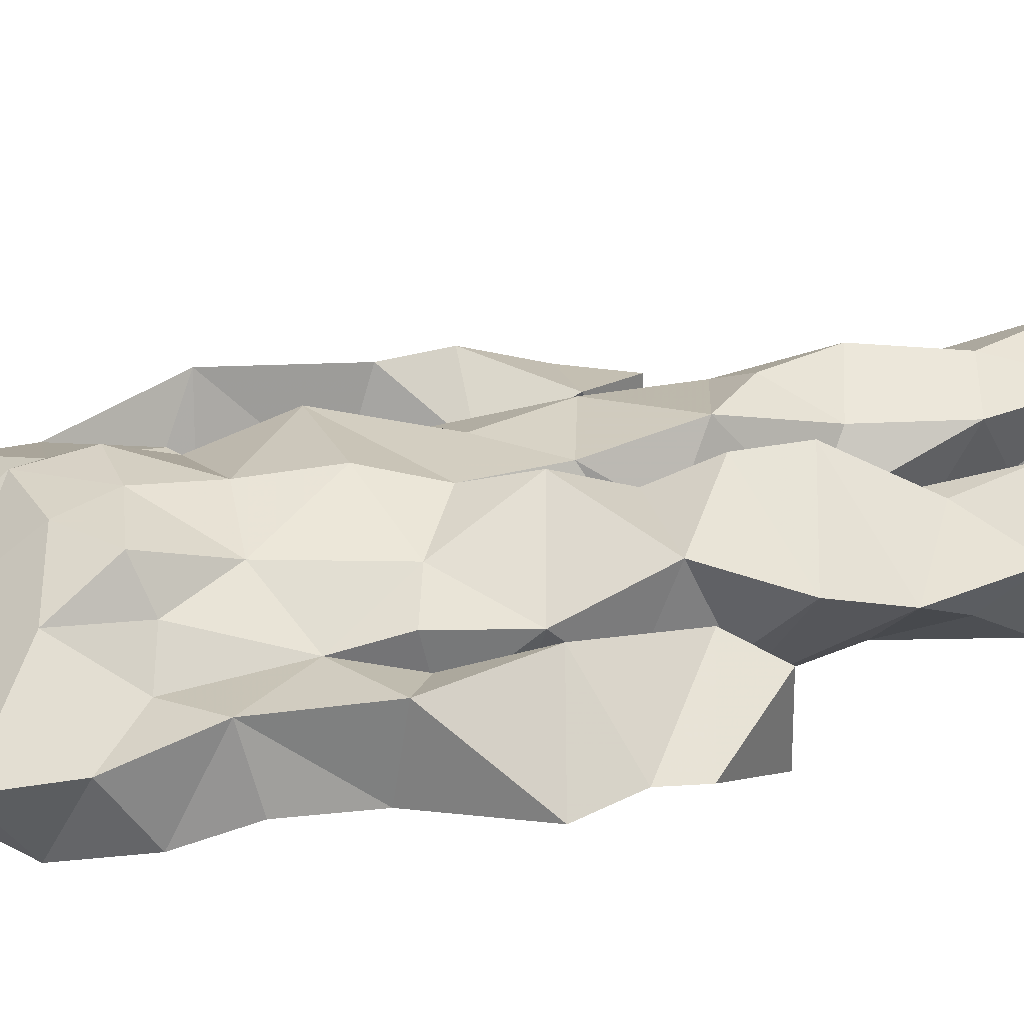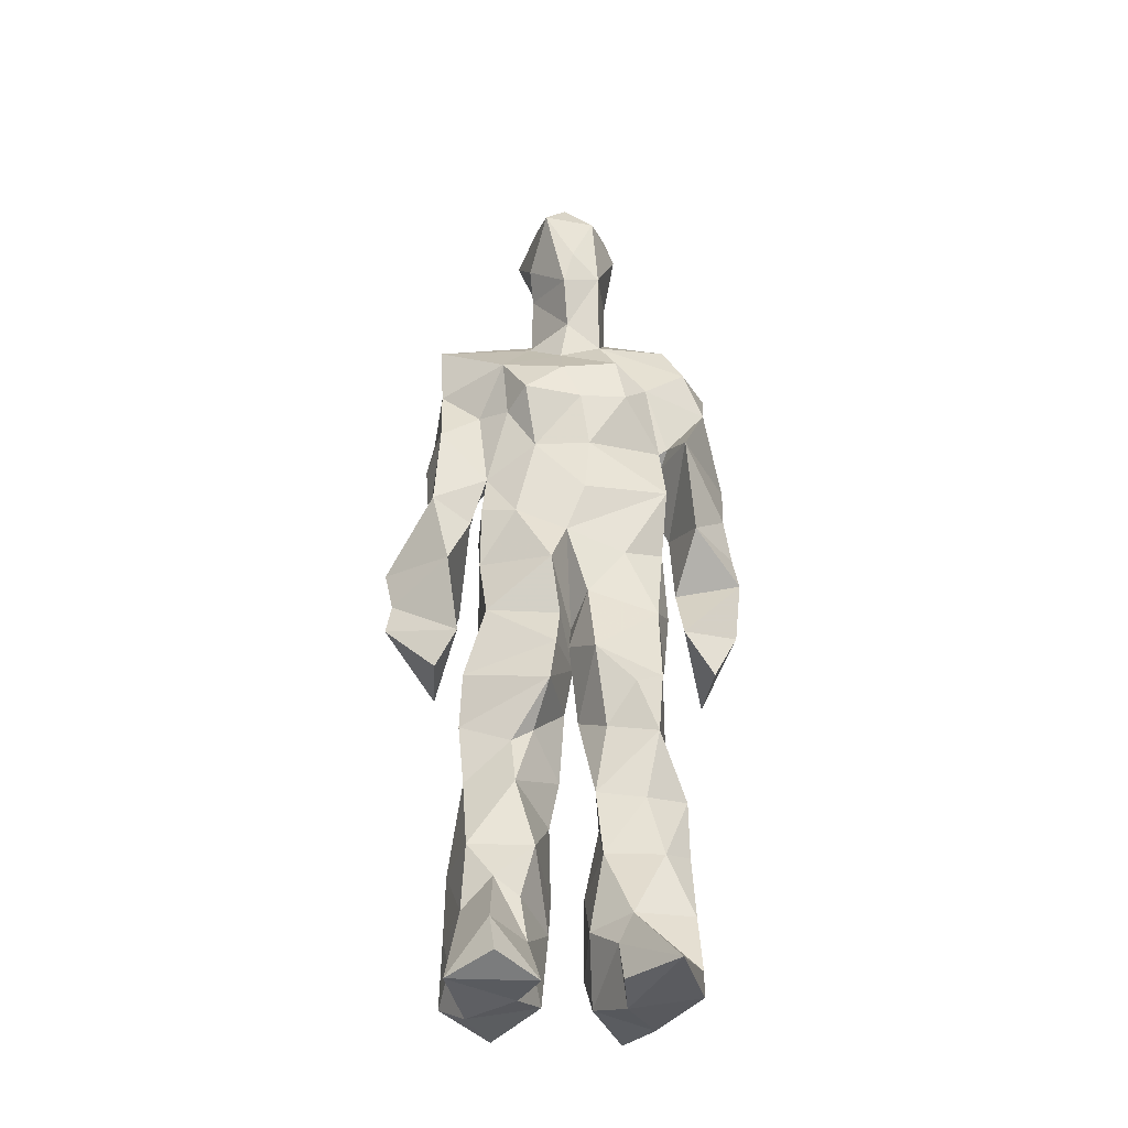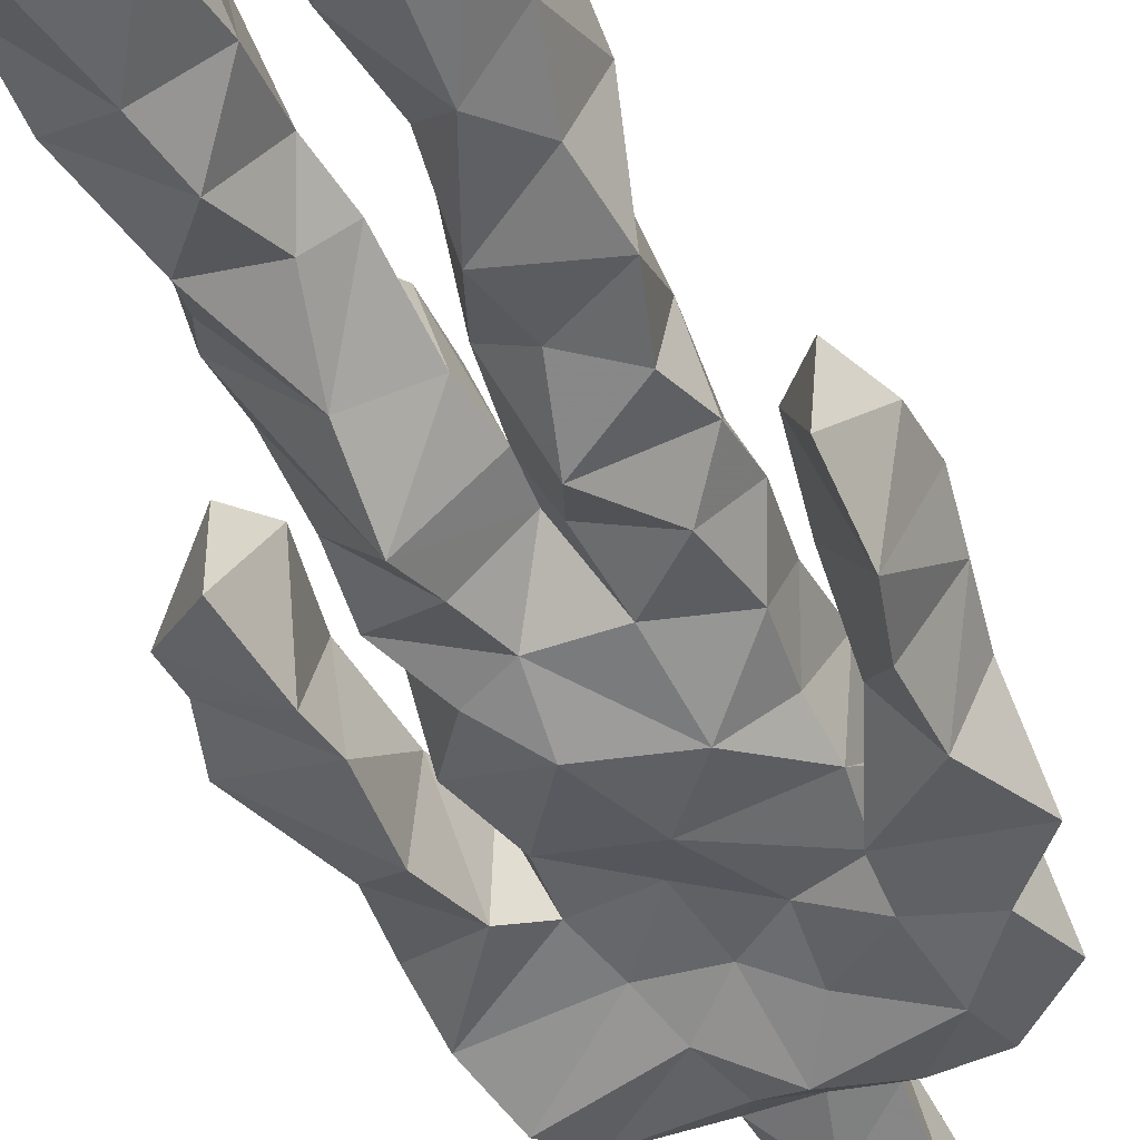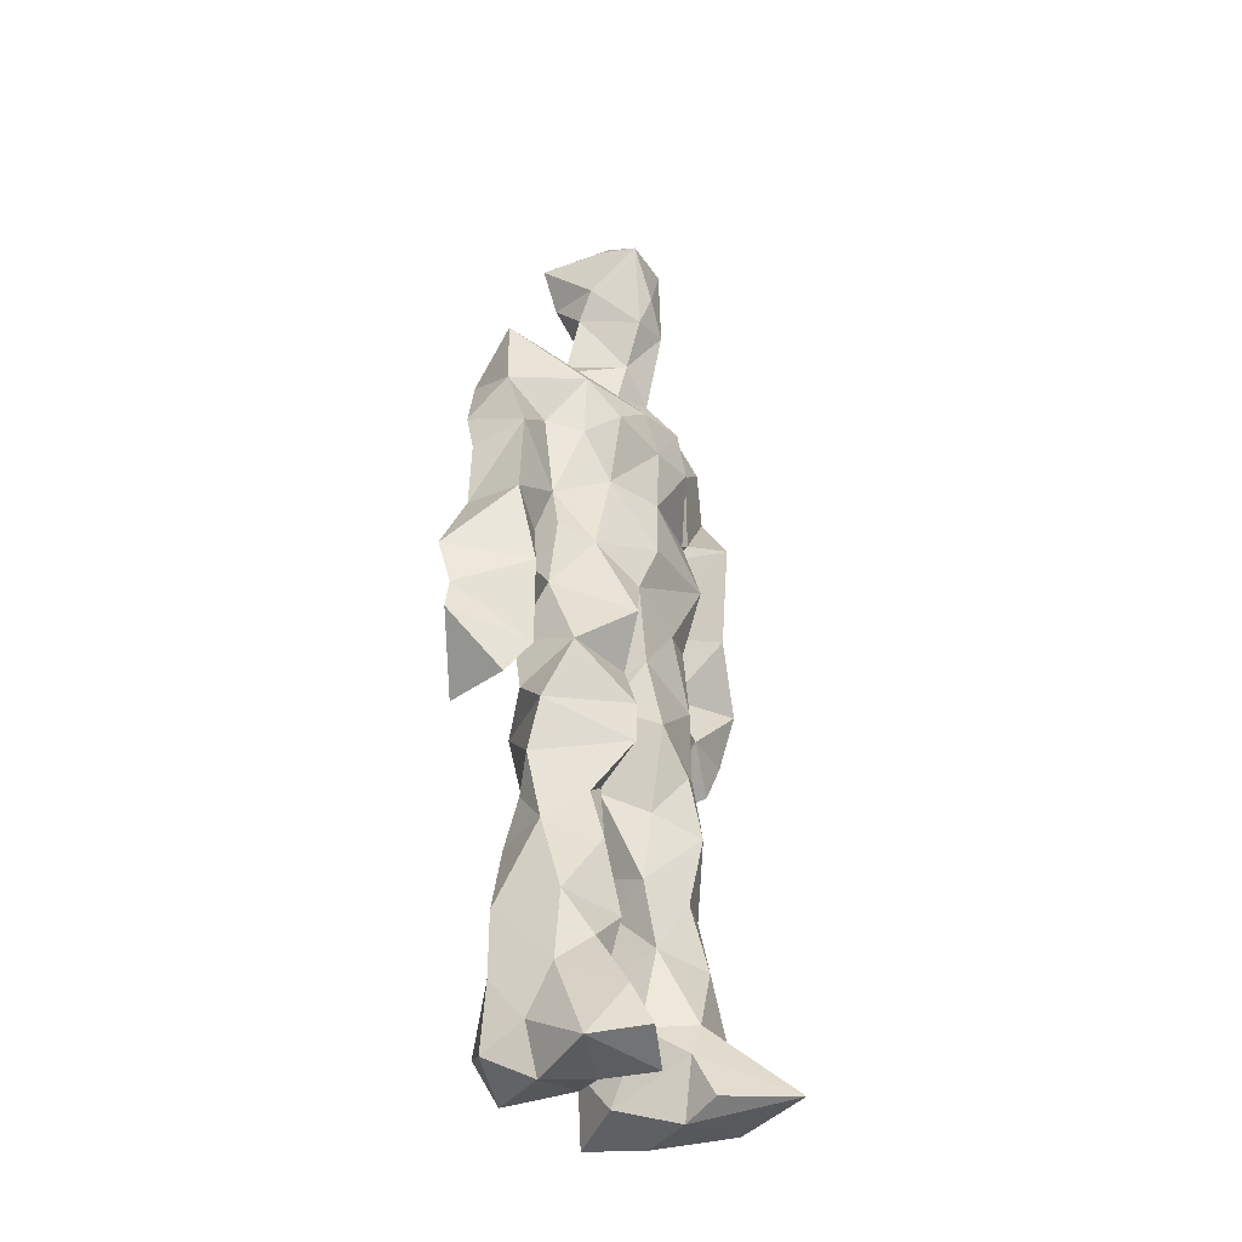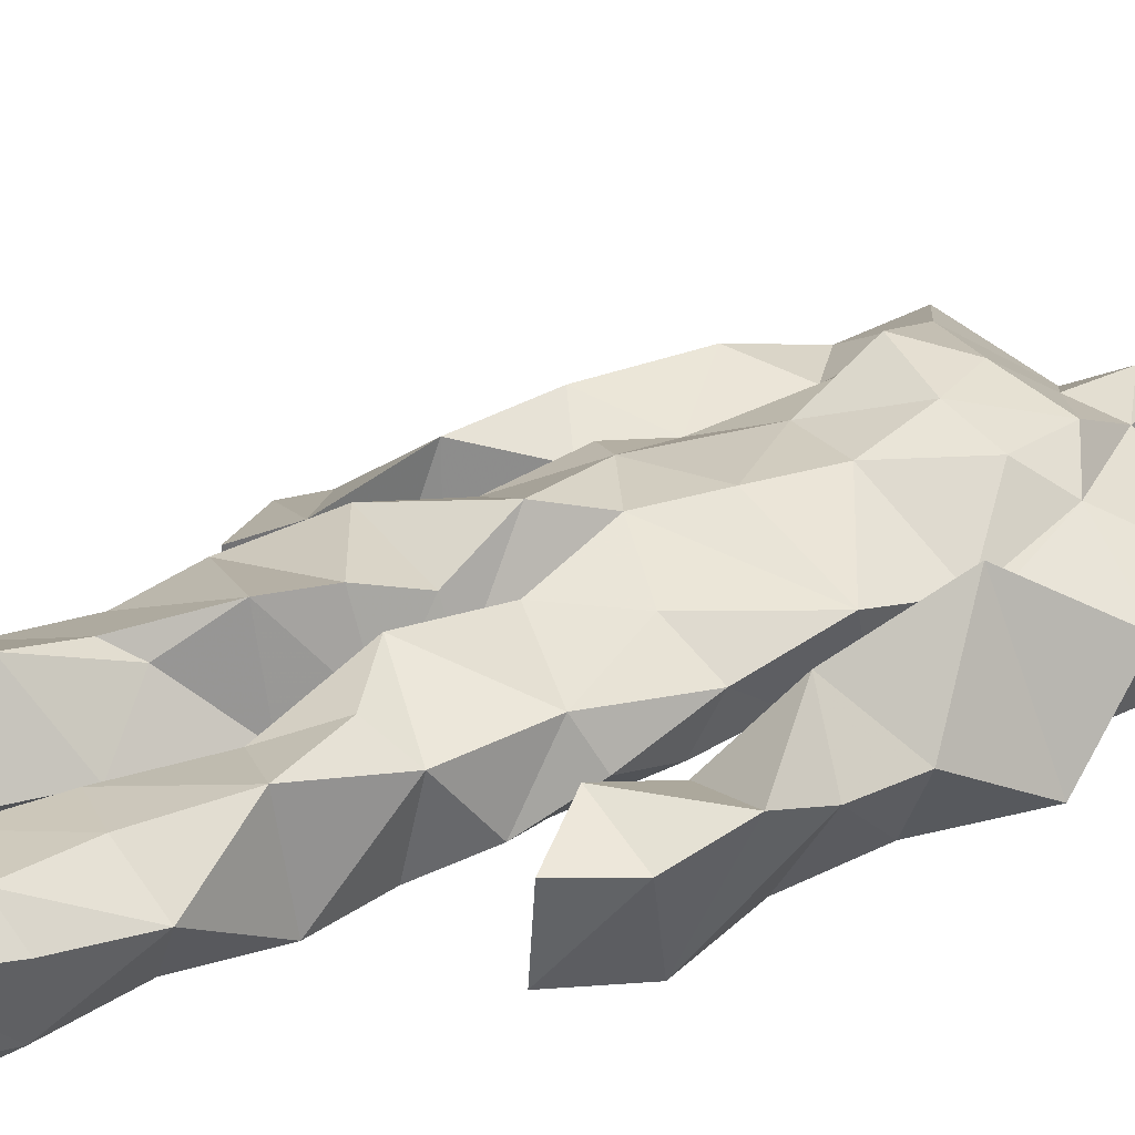
<metadata>
{"format":"obj","ext":"obj","renderer":"f3d","projection":"perspective","resolution":1024,"background":"white","views":[{"elev":34.5,"azim":-102.8,"up":"+Z"},{"elev":-34.9,"azim":-4.3,"up":"+Y"},{"elev":-49.7,"azim":20.8,"up":"+Z"},{"elev":-36.9,"azim":-48.7,"up":"+Y"},{"elev":35.8,"azim":59.1,"up":"+Z"}]}
</metadata>
<code>
v 0.4816 0.2339 0.4764
v 0.5773 0.3682 0.4468
v 0.475 0.4851 0.4435
v 0.5044 0.7926 0.4605
v 0.3662 0.6846 0.4347
v 0.3754 0.3934 0.4828
v 0.5549 0.2171 0.429
v 0.5898 0.3163 0.4494
v 0.5957 0.7809 0.4843
v 0.5193 0.395 0.5272
v 0.4151 0.4599 0.4539
v 0.4015 0.3749 0.4994
v 0.462 0.8465 0.4793
v 0.4891 0.7137 0.5357
v 0.5139 0.4626 0.5146
v 0.6052 0.06054 0.5269
v 0.6083 0.6289 0.5314
v 0.3692 0.7702 0.4796
v 0.4489 0.2546 0.526
v 0.4616 0.4392 0.4331
v 0.5575 0.1341 0.4221
v 0.6239 0.5165 0.4105
v 0.4047 0.2637 0.4994
v 0.4577 0.8724 0.4975
v 0.539 0.8636 0.4541
v 0.5188 0.06988 0.4711
v 0.5732 0.6359 0.4389
v 0.3937 0.1922 0.4601
v 0.5139 0.1244 0.5055
v 0.3995 0.327 0.4876
v 0.5781 0.598 0.4512
v 0.5352 0.5503 0.4313
v 0.5824 0.3787 0.5053
v 0.4142 0.559 0.5021
v 0.4352 0.6004 0.4523
v 0.5282 0.7661 0.5049
v 0.5807 0.2574 0.4501
v 0.4737 0.5334 0.4273
v 0.3968 0.5584 0.4173
v 0.4053 0.1353 0.5162
v 0.4109 0.2966 0.4703
v 0.5081 0.3463 0.4685
v 0.4956 0.793 0.5091
v 0.6024 0.2563 0.492
v 0.4936 0.8432 0.4527
v 0.3825 0.7376 0.425
v 0.4139 0.4998 0.4933
v 0.5906 0.5791 0.5136
v 0.4546 0.1457 0.5255
v 0.4482 0.9245 0.4446
v 0.5868 0.7357 0.4316
v 0.5424 0.05044 0.5242
v 0.574 0.6481 0.4511
v 0.5492 0.5072 0.5141
v 0.5256 0.1944 0.5125
v 0.4122 0.04922 0.4959
v 0.5938 0.1953 0.4528
v 0.4667 0.1919 0.5282
v 0.398 0.09162 0.4955
v 0.3723 0.6504 0.4995
v 0.3929 0.05739 0.5577
v 0.501 0.4417 0.4781
v 0.4193 0.2616 0.4459
v 0.4883 0.4378 0.5124
v 0.4351 0.6403 0.4518
v 0.4171 0.4096 0.4607
v 0.606 0.08178 0.4759
v 0.4365 0.6729 0.5106
v 0.4957 0.356 0.4672
v 0.4714 0.9104 0.5411
v 0.5141 0.4363 0.4582
v 0.4782 0.3556 0.5337
v 0.4818 0.1353 0.4725
v 0.6347 0.7022 0.4819
v 0.593 0.4583 0.4773
v 0.4309 0.7269 0.5184
v 0.454 0.3958 0.4135
v 0.3673 0.5724 0.5007
v 0.3282 0.4428 0.4603
v 0.6038 0.07898 0.5373
v 0.6143 0.7437 0.4941
v 0.4359 0.05378 0.4351
v 0.3892 0.4593 0.417
v 0.5734 0.7059 0.5129
v 0.6026 0.1352 0.5195
v 0.5202 0.2577 0.5039
v 0.4935 0.525 0.5244
v 0.4459 0.5498 0.5165
v 0.4521 0.2185 0.4274
v 0.4084 0.196 0.5188
v 0.4637 0.6284 0.5177
v 0.5339 0.9357 0.4323
v 0.4777 0.7665 0.441
v 0.3639 0.5819 0.4433
v 0.5738 0.6772 0.4384
v 0.5034 0.402 0.4712
v 0.5106 0.571 0.5314
v 0.3719 0.7135 0.4774
v 0.4316 0.06929 0.5901
v 0.4994 0.8654 0.5367
v 0.4786 0.4851 0.5361
v 0.3595 0.6392 0.4504
v 0.5289 0.2879 0.4331
v 0.4844 0.635 0.4531
v 0.4279 0.107 0.5703
v 0.4239 0.0933 0.4167
v 0.5308 0.6645 0.4522
v 0.4591 0.7789 0.4817
v 0.5367 0.9372 0.4808
v 0.5469 0.907 0.4811
v 0.4419 0.5022 0.441
v 0.4526 0.6839 0.5395
v 0.6583 0.6422 0.4322
v 0.5492 0.06297 0.4134
v 0.413 0.5496 0.457
v 0.5729 0.5575 0.4586
v 0.5401 0.3426 0.4469
v 0.5723 0.05755 0.4621
v 0.5802 0.1606 0.436
v 0.5065 0.7594 0.432
v 0.404 0.5545 0.4847
v 0.6225 0.6863 0.4336
v 0.4415 0.1704 0.4244
v 0.4673 0.27 0.4479
v 0.465 0.8832 0.4457
v 0.526 0.8405 0.5259
v 0.4556 0.3323 0.4298
v 0.5528 0.7839 0.4452
v 0.4205 0.434 0.5177
v 0.5365 0.06068 0.5595
v 0.4985 0.4176 0.4859
v 0.4957 0.896 0.4318
v 0.5565 0.3621 0.5229
v 0.5422 0.7258 0.5301
v 0.6398 0.7446 0.4532
v 0.4905 0.2799 0.4753
v 0.6017 0.1977 0.5015
v 0.5868 0.6394 0.4963
v 0.6357 0.4594 0.3986
v 0.3253 0.5111 0.4516
v 0.5301 0.7144 0.444
v 0.6567 0.5285 0.477
v 0.5268 0.3998 0.4343
v 0.5861 0.08705 0.4261
v 0.6599 0.4889 0.4925
v 0.4782 0.1051 0.4291
v 0.4316 0.1601 0.5333
v 0.5476 0.1292 0.5374
v 0.6347 0.3981 0.479
v 0.5778 0.05881 0.6107
v 0.4703 0.05528 0.5637
v 0.6173 0.5386 0.5161
v 0.6281 0.5776 0.418
v 0.6565 0.4395 0.4769
v 0.4622 0.7976 0.4639
v 0.5005 0.5971 0.4352
v 0.3833 0.4985 0.5076
v 0.4959 0.6923 0.4529
v 0.4184 0.602 0.4915
v 0.5202 0.9152 0.5284
v 0.3332 0.4711 0.4594
v 0.4848 0.175 0.4532
v 0.3926 0.1337 0.4612
v 0.5949 0.6457 0.4964
v 0.4455 0.3007 0.5138
v 0.3766 0.3922 0.4213
v 0.4629 0.7246 0.4417
v 0.4757 0.06779 0.4788
v 0.4652 0.3153 0.5073
v 0.5259 0.4845 0.443
v 0.4043 0.7742 0.4406
v 0.5639 0.2485 0.515
v 0.5761 0.3124 0.5211
v 0.5133 0.175 0.4617
v 0.4909 0.8346 0.5293
v 0.5154 0.6266 0.5274
v 0.5899 0.411 0.4602
v 0.5969 0.1321 0.4681
v 0.5867 0.5182 0.4948
v 0.3948 0.4254 0.4965
v 0.6018 0.4906 0.468
v 0.6298 0.3973 0.4173
v 0.3975 0.491 0.4169
v 0.4542 0.0578 0.5164
v 0.5347 0.1008 0.5381
v 0.5973 0.7789 0.445
v 0.5309 0.3246 0.5042
v 0.6059 0.4367 0.4914
v 0.5144 0.1082 0.4412
v 0.4097 0.6806 0.488
v 0.5777 0.1899 0.5234
v 0.6511 0.5781 0.4718
v 0.5799 0.4455 0.5064
v 0.5987 0.5613 0.4582
v 0.5759 0.5054 0.4542
v 0.4612 0.1037 0.528
v 0.4824 0.9467 0.4965
v 0.551 0.6814 0.5321
v 0.4838 0.3968 0.5292
v 0.4635 0.9221 0.5062
v 0.5649 0.4458 0.4411
v 0.3909 0.07167 0.4574
v 0.4917 0.9389 0.5222
v 0.4108 0.6162 0.4337
v 0.5066 0.6769 0.5371
v 0.5263 0.2394 0.4658
v 0.5367 0.8033 0.4653
v 0.4487 0.6858 0.4505
v 0.4895 0.7556 0.5035
v 0.5728 0.0644 0.5228
v 0.6049 0.07093 0.5319
v 0.5916 0.0706 0.5677
v 0.6246 0.4841 0.4067
v 0.6306 0.5208 0.4435
v 0.6128 0.5473 0.4127
v 0.5372 0.05753 0.5417
v 0.555 0.06515 0.569
v 0.5708 0.1019 0.5386
v 0.5836 0.06093 0.5781
v 0.561 0.06256 0.5846
v 0.5354 0.08085 0.5487
v 0.6365 0.4893 0.4411
v 0.6334 0.4696 0.4584
v 0.6541 0.5078 0.4857
v 0.6267 0.5324 0.4849
v 0.6373 0.5544 0.4467
v 0.6526 0.5571 0.4775
v 0.6322 0.5138 0.4965
v 0.5547 0.08328 0.5764
v 0.5371 0.1122 0.5397
v 0.5571 0.07503 0.5671
v 0.6247 0.5543 0.4859
v 0.6322 0.5846 0.4524
f 23 165 30
f 135 74 122
f 174 29 55
f 6 166 180
f 97 87 48
f 108 43 155
f 32 116 195
f 151 61 184
f 128 51 120
f 27 95 122
f 119 144 21
f 133 187 173
f 49 196 73
f 156 53 31
f 101 88 47
f 48 176 97
f 31 48 116
f 112 205 14
f 1 19 58
f 97 91 88
f 153 22 194
f 59 61 40
f 64 129 199
f 69 169 136
f 128 120 207
f 17 194 152
f 17 113 74
f 190 159 68
f 90 23 28
f 180 166 83
f 81 84 74
f 80 148 150
f 179 75 195
f 160 109 203
f 11 129 47
f 127 136 124
f 107 95 53
f 99 151 105
f 191 172 55
f 25 207 45
f 149 182 154
f 35 115 159
f 94 78 60
f 118 52 26
f 68 159 91
f 22 142 139
f 14 205 134
f 38 32 3
f 53 156 107
f 100 160 70
f 208 46 167
f 201 170 195
f 110 126 25
f 173 8 33
f 39 121 183
f 85 67 178
f 39 183 140
f 3 170 62
f 39 204 121
f 131 10 15
f 117 8 103
f 142 22 153
f 181 188 145
f 169 165 19
f 140 161 157
f 155 13 45
f 99 105 61
f 195 116 179
f 57 178 119
f 177 193 33
f 83 79 161
f 160 203 70
f 97 88 87
f 118 67 16
f 171 93 167
f 12 77 30
f 178 67 144
f 62 71 131
f 62 20 3
f 166 79 83
f 208 104 65
f 39 94 204
f 207 120 4
f 21 7 119
f 171 46 18
f 47 88 34
f 94 140 78
f 44 57 37
f 147 90 40
f 121 159 78
f 93 4 120
f 134 84 36
f 43 175 13
f 119 7 57
f 11 66 129
f 55 29 148
f 189 21 114
f 12 30 72
f 125 50 132
f 20 66 11
f 54 48 87
f 89 124 1
f 155 45 4
f 195 75 201
f 109 92 197
f 137 85 57
f 105 151 196
f 120 158 167
f 155 43 13
f 44 8 173
f 145 152 181
f 205 176 198
f 26 114 118
f 154 182 139
f 66 77 12
f 187 10 42
f 203 197 70
f 26 185 29
f 96 69 77
f 186 128 9
f 70 200 24
f 1 124 136
f 175 100 70
f 152 192 17
f 80 16 85
f 200 50 24
f 56 184 61
f 161 79 180
f 89 1 162
f 37 57 7
f 81 135 9
f 131 42 10
f 47 129 101
f 80 85 148
f 46 5 98
f 49 73 58
f 8 37 103
f 46 98 18
f 201 177 143
f 202 59 163
f 163 59 40
f 69 96 72
f 78 140 157
f 17 74 164
f 162 146 123
f 185 150 148
f 181 152 194
f 197 200 70
f 169 72 165
f 158 107 104
f 111 3 11
f 187 42 86
f 68 76 190
f 53 164 31
f 69 136 127
f 152 145 142
f 23 63 28
f 163 40 28
f 29 174 189
f 116 32 31
f 190 98 60
f 98 76 18
f 24 125 13
f 25 92 110
f 58 162 1
f 49 58 147
f 66 20 77
f 197 203 109
f 166 6 79
f 142 145 139
f 43 36 126
f 132 50 92
f 74 113 122
f 204 65 159
f 83 183 157
f 175 43 126
f 4 45 207
f 65 204 5
f 141 158 120
f 10 187 133
f 159 88 91
f 174 21 189
f 108 18 76
f 209 76 14
f 94 102 204
f 106 82 202
f 193 10 33
f 105 147 40
f 194 22 181
f 200 197 50
f 3 32 170
f 196 147 105
f 62 15 87
f 147 58 90
f 83 157 180
f 68 91 112
f 160 100 126
f 180 79 6
f 89 162 123
f 137 57 44
f 101 62 87
f 75 179 193
f 155 93 171
f 36 84 81
f 134 209 14
f 199 12 72
f 41 63 23
f 109 160 110
f 82 146 168
f 192 142 153
f 114 144 118
f 46 171 167
f 16 150 52
f 61 151 99
f 38 111 115
f 135 81 74
f 121 204 159
f 73 146 162
f 55 172 86
f 136 169 19
f 73 162 58
f 45 132 25
f 164 27 17
f 112 91 205
f 35 104 156
f 77 62 96
f 170 32 195
f 176 205 91
f 201 71 170
f 117 2 8
f 51 128 186
f 13 175 24
f 16 67 85
f 143 131 71
f 28 40 90
f 29 189 26
f 32 38 156
f 59 56 61
f 138 31 164
f 159 190 60
f 133 173 33
f 167 158 208
f 186 9 135
f 62 101 64
f 152 142 192
f 164 74 84
f 103 86 42
f 121 78 157
f 132 92 25
f 23 30 41
f 13 125 45
f 4 93 155
f 188 181 139
f 169 69 72
f 202 163 106
f 62 170 71
f 89 28 63
f 202 56 59
f 107 141 95
f 189 114 26
f 137 44 191
f 7 21 174
f 46 208 5
f 104 107 156
f 139 182 188
f 64 101 129
f 207 36 9
f 154 145 188
f 43 209 36
f 146 82 106
f 157 183 121
f 123 28 89
f 172 44 173
f 151 184 196
f 63 124 89
f 24 175 70
f 106 163 123
f 54 193 179
f 122 113 27
f 165 72 30
f 138 176 48
f 168 146 73
f 95 51 122
f 35 159 65
f 138 84 198
f 136 19 1
f 84 138 164
f 64 96 62
f 22 139 181
f 172 173 86
f 77 69 127
f 35 156 38
f 55 148 191
f 177 75 193
f 15 10 193
f 65 104 35
f 185 26 52
f 106 123 146
f 93 120 167
f 12 199 129
f 165 23 19
f 88 101 87
f 190 76 98
f 209 108 76
f 117 42 143
f 102 94 60
f 183 161 140
f 48 54 179
f 207 9 128
f 154 139 145
f 90 58 19
f 171 18 155
f 31 138 48
f 105 40 61
f 133 33 10
f 209 134 36
f 164 95 27
f 30 77 127
f 179 116 48
f 193 54 15
f 29 185 148
f 68 112 76
f 100 175 126
f 115 111 47
f 149 154 188
f 47 111 11
f 197 92 50
f 9 36 81
f 192 113 17
f 184 56 168
f 37 8 44
f 156 31 32
f 16 52 118
f 130 52 150
f 201 75 177
f 97 176 91
f 3 111 38
f 120 51 141
f 55 206 174
f 17 27 194
f 2 33 8
f 108 155 18
f 83 161 183
f 143 71 201
f 39 140 94
f 53 95 164
f 30 127 41
f 172 191 44
f 66 12 129
f 168 73 196
f 37 7 103
f 207 25 126
f 113 153 27
f 177 33 2
f 62 131 15
f 174 206 7
f 113 192 153
f 95 141 51
f 122 51 135
f 143 177 2
f 20 62 77
f 20 11 3
f 34 88 159
f 117 103 42
f 34 159 115
f 28 123 163
f 206 86 103
f 102 5 204
f 60 78 159
f 207 126 36
f 206 103 7
f 150 185 130
f 15 54 87
f 148 85 191
f 173 187 86
f 52 130 185
f 119 178 144
f 49 147 196
f 178 57 85
f 144 114 21
f 158 141 107
f 124 63 127
f 196 184 168
f 35 38 115
f 202 82 56
f 2 117 143
f 138 198 176
f 110 160 126
f 132 45 125
f 209 43 108
f 131 143 42
f 208 158 104
f 188 182 149
f 80 150 16
f 186 135 51
f 199 96 64
f 5 60 98
f 41 127 63
f 72 96 199
f 125 24 50
f 90 19 23
f 67 118 144
f 112 14 76
f 109 110 92
f 168 56 82
f 84 134 198
f 206 55 86
f 205 198 134
f 102 60 5
f 137 191 85
f 194 27 153
f 161 180 157
f 47 34 115
f 65 5 208

</code>
